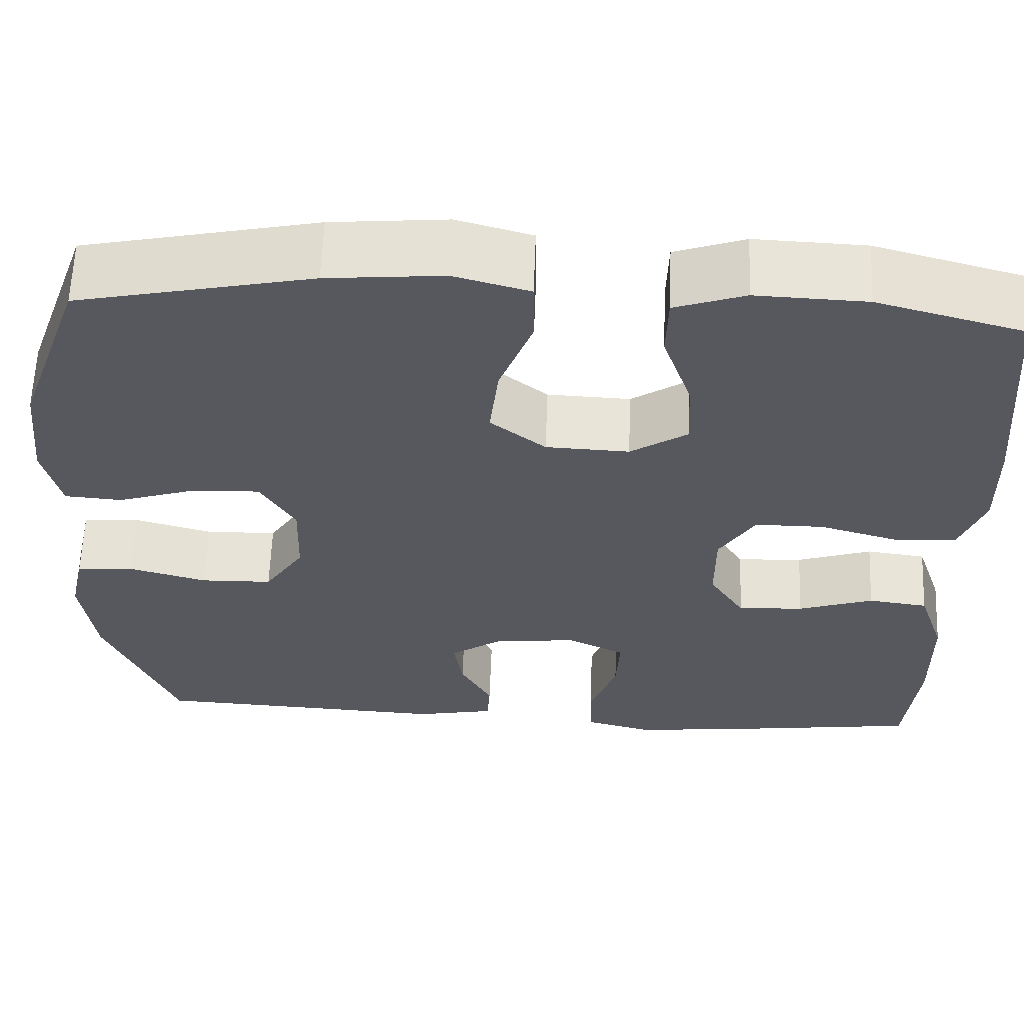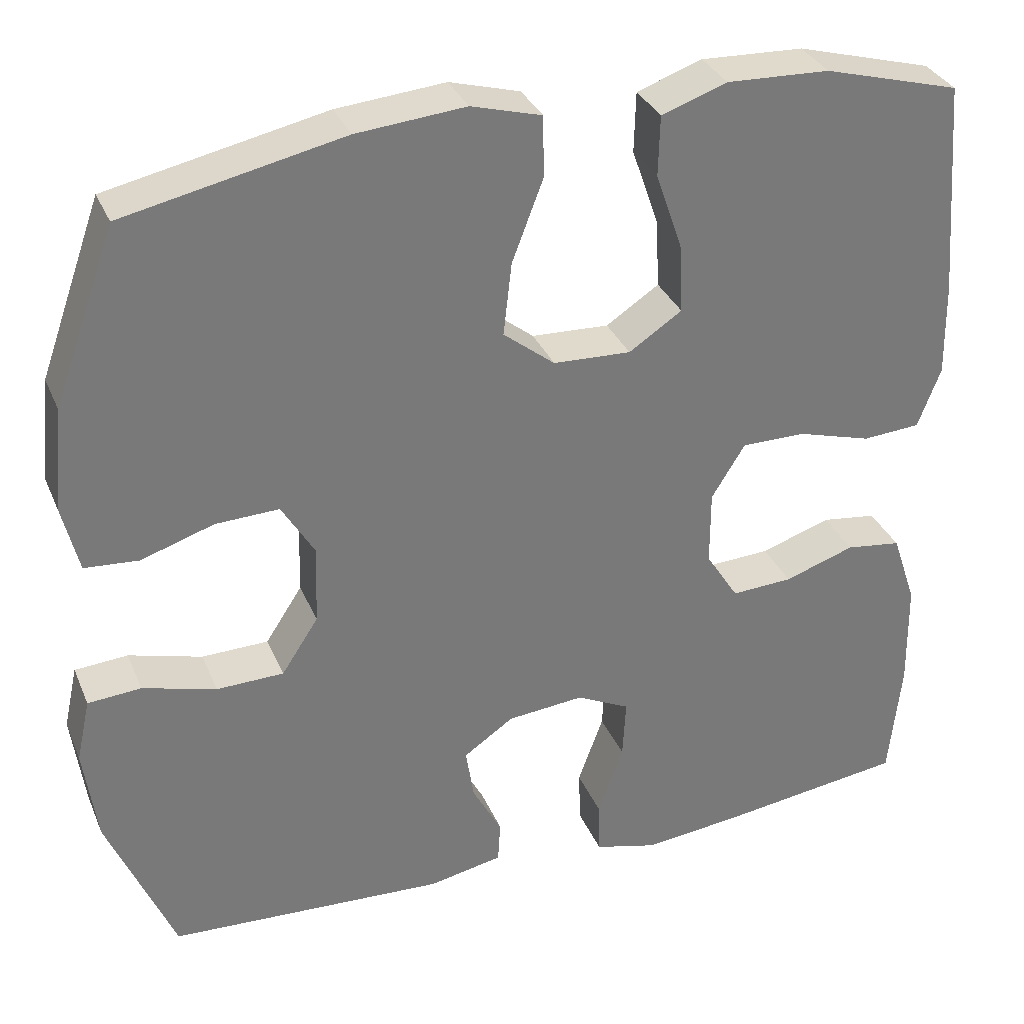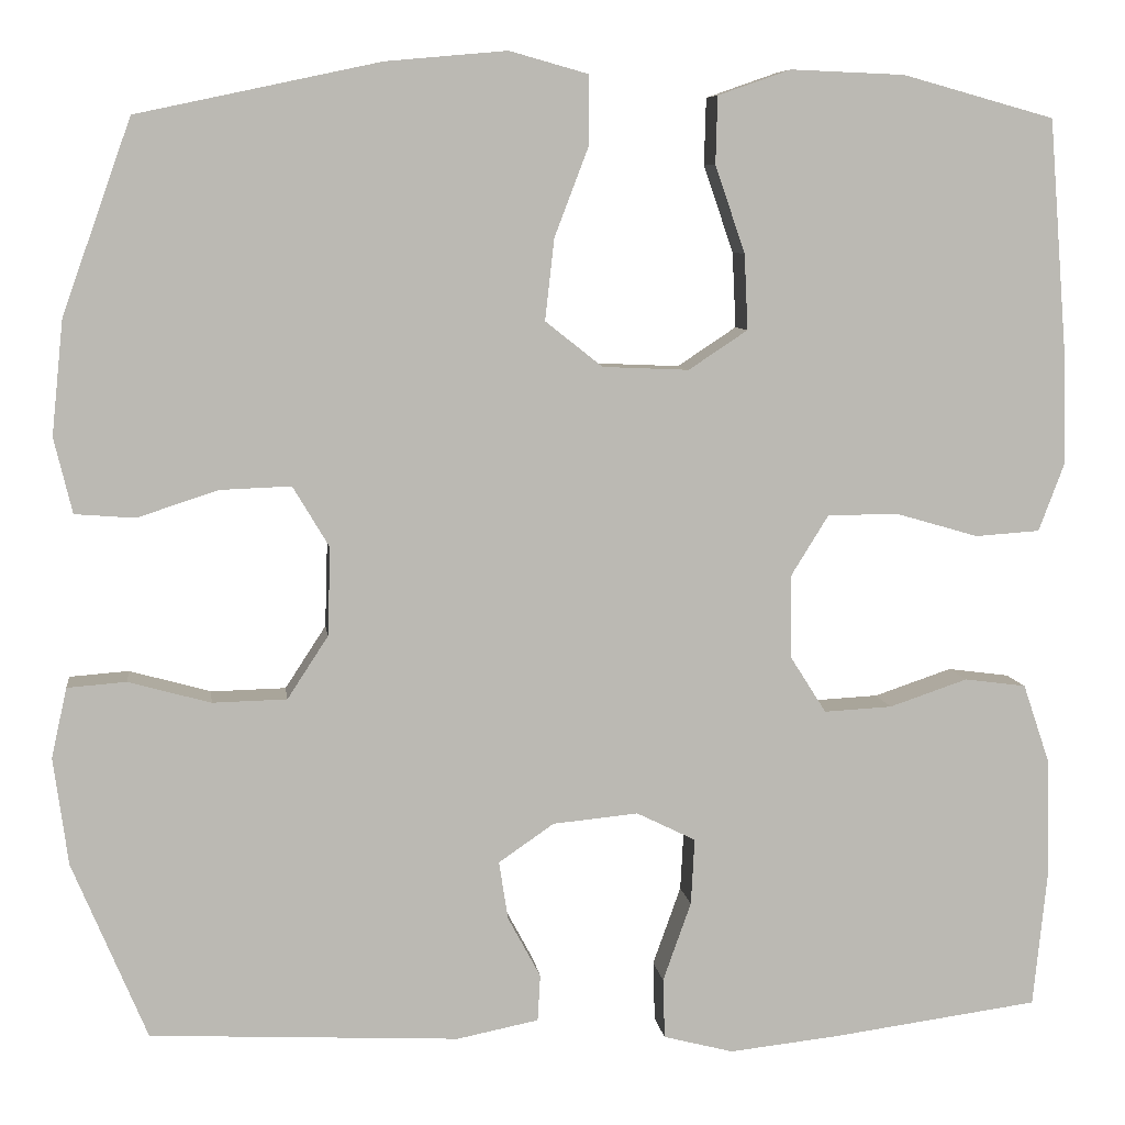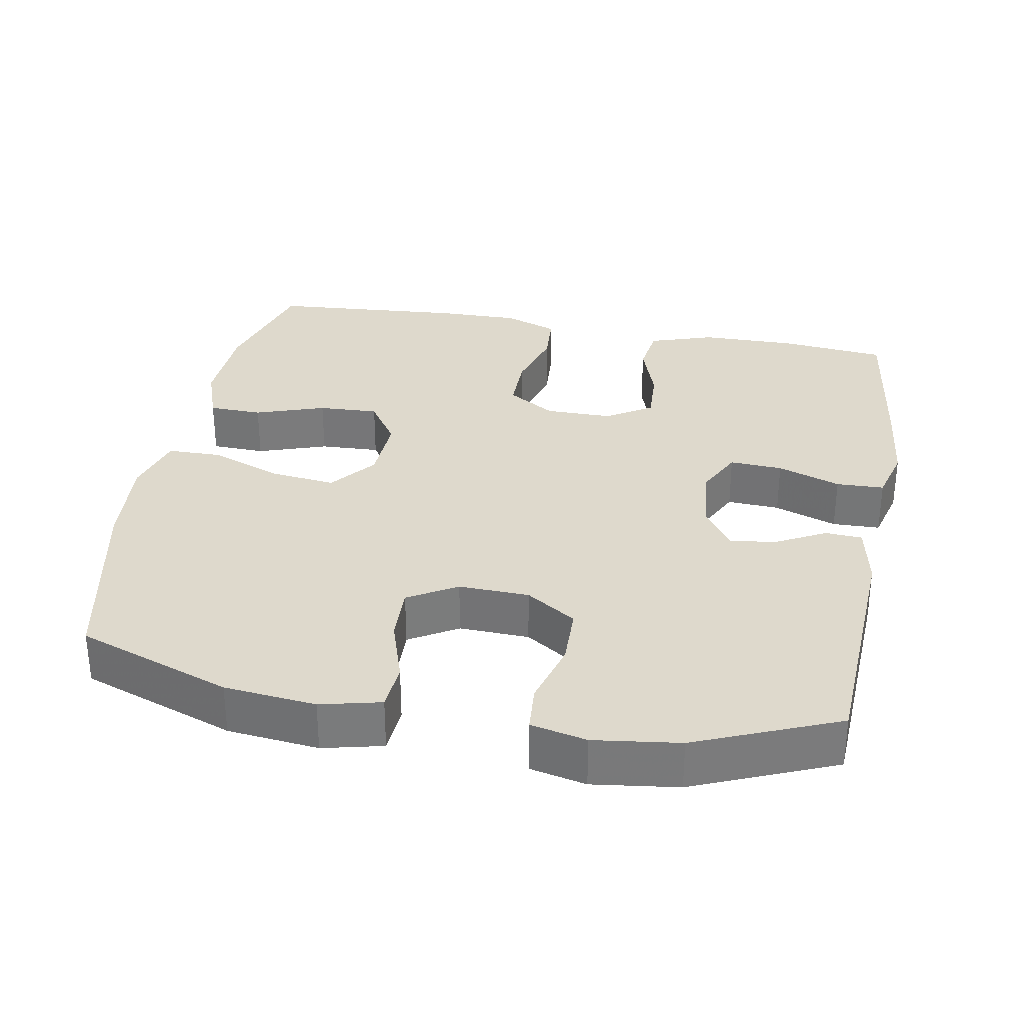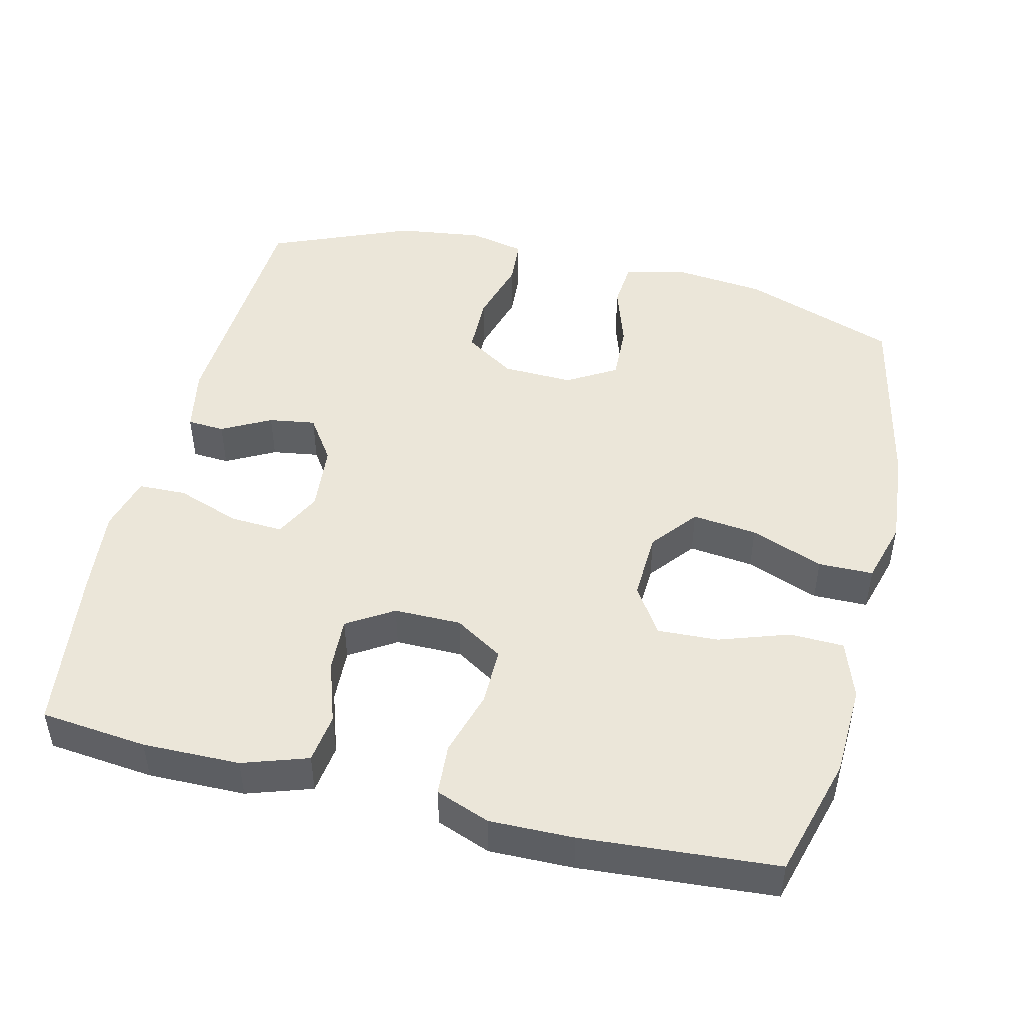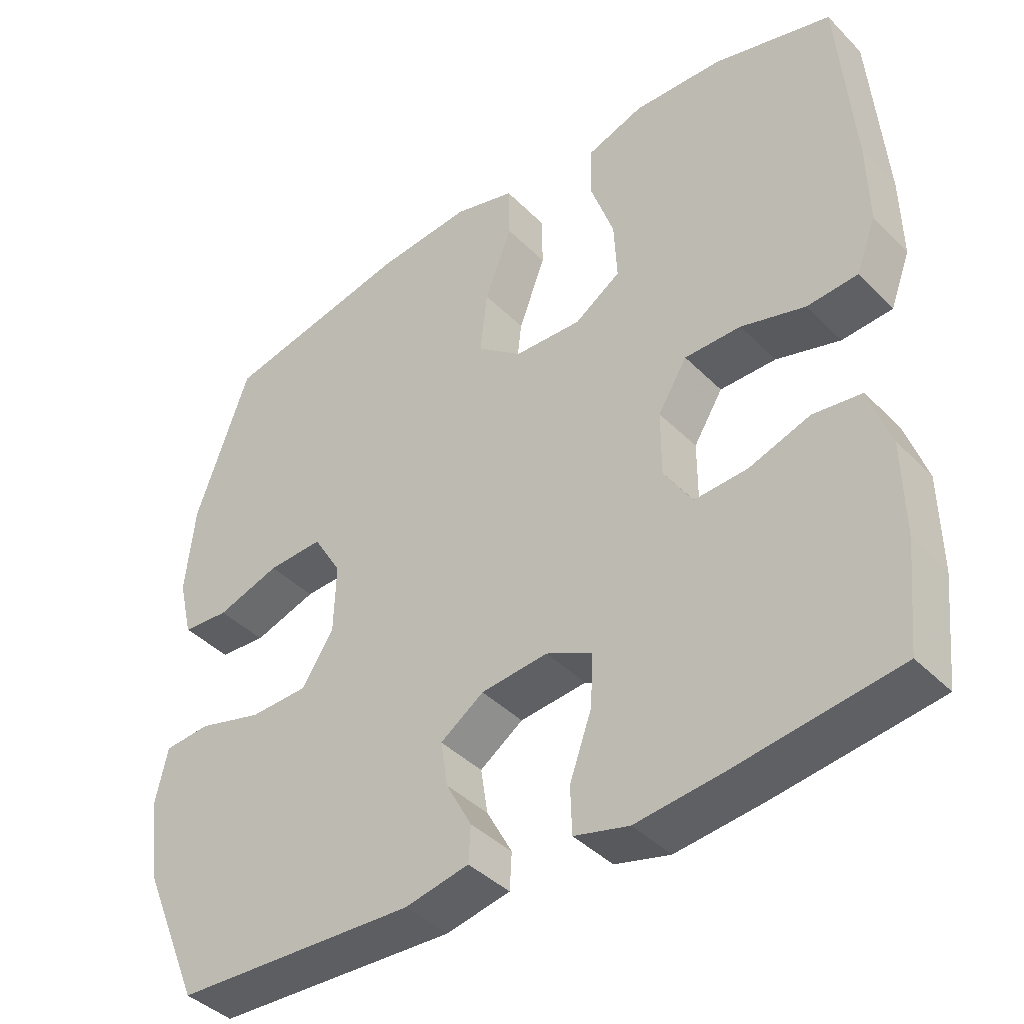
<metadata>
{"format":"obj","ext":"obj","renderer":"f3d","projection":"perspective","resolution":1024,"background":"white","views":[{"elev":61.1,"azim":-177.8,"up":"+Z"},{"elev":32.8,"azim":159.5,"up":"+Z"},{"elev":7.5,"azim":172.7,"up":"+Z"},{"elev":31.9,"azim":100.5,"up":"+Y"},{"elev":47.5,"azim":-76.2,"up":"+Y"},{"elev":-41.1,"azim":-140.2,"up":"+Z"}]}
</metadata>
<code>
v -0.5 0.07 -0.5
v -0.515 0.07 -0.354
v -0.513 0.07 -0.221
v -0.483 0.07 -0.132
v -0.415 0.07 -0.123
v -0.329 0.07 -0.152
v -0.254 0.07 -0.156
v -0.214 0.07 -0.093
v -0.214 0.07 -0.001
v -0.255 0.07 0.065
v -0.334 0.07 0.065
v -0.424 0.07 0.039
v -0.495 0.07 0.044
v -0.523 0.07 0.118
v -0.521 0.07 0.233
v -0.5 0.07 0.5
v -0.333 0.07 0.546
v -0.207 0.07 0.551
v -0.127 0.07 0.523
v -0.125 0.07 0.449
v -0.158 0.07 0.353
v -0.162 0.07 0.27
v -0.097 0.07 0.227
v -0.002 0.07 0.231
v 0.061 0.07 0.281
v 0.051 0.07 0.37
v 0.013 0.07 0.47
v 0.014 0.07 0.545
v 0.1 0.07 0.569
v 0.233 0.07 0.557
v 0.5 0.07 0.5
v 0.576 0.07 0.287
v 0.589 0.07 0.161
v 0.569 0.07 0.078
v 0.503 0.07 0.073
v 0.414 0.07 0.102
v 0.336 0.07 0.105
v 0.296 0.07 0.038
v 0.299 0.07 -0.059
v 0.344 0.07 -0.128
v 0.426 0.07 -0.13
v 0.516 0.07 -0.105
v 0.581 0.07 -0.11
v 0.598 0.07 -0.187
v 0.582 0.07 -0.305
v 0.5 0.07 -0.5
v 0.16 0.07 -0.517
v 0.07 0.07 -0.499
v 0.067 0.07 -0.448
v 0.103 0.07 -0.381
v 0.113 0.07 -0.317
v 0.052 0.07 -0.275
v -0.042 0.07 -0.266
v -0.107 0.07 -0.298
v -0.103 0.07 -0.371
v -0.072 0.07 -0.458
v -0.074 0.07 -0.524
v -0.151 0.07 -0.544
v -0.271 0.07 -0.531
v -0.5 0 -0.5
v -0.515 0 -0.354
v -0.513 0 -0.221
v -0.483 0 -0.132
v -0.415 0 -0.123
v -0.329 0 -0.152
v -0.254 0 -0.156
v -0.214 0 -0.093
v -0.214 0 -0.001
v -0.255 0 0.065
v -0.334 0 0.065
v -0.424 0 0.039
v -0.495 0 0.044
v -0.523 0 0.118
v -0.521 0 0.233
v -0.5 0 0.5
v -0.333 0 0.546
v -0.207 0 0.551
v -0.127 0 0.523
v -0.125 0 0.449
v -0.158 0 0.353
v -0.162 0 0.27
v -0.097 0 0.227
v -0.002 0 0.231
v 0.061 0 0.281
v 0.051 0 0.37
v 0.013 0 0.47
v 0.014 0 0.545
v 0.1 0 0.569
v 0.233 0 0.557
v 0.5 0 0.5
v 0.576 0 0.287
v 0.589 0 0.161
v 0.569 0 0.078
v 0.503 0 0.073
v 0.414 0 0.102
v 0.336 0 0.105
v 0.296 0 0.038
v 0.299 0 -0.059
v 0.344 0 -0.128
v 0.426 0 -0.13
v 0.516 0 -0.105
v 0.581 0 -0.11
v 0.598 0 -0.187
v 0.582 0 -0.305
v 0.5 0 -0.5
v 0.16 0 -0.517
v 0.07 0 -0.499
v 0.067 0 -0.448
v 0.103 0 -0.381
v 0.113 0 -0.317
v 0.052 0 -0.275
v -0.042 0 -0.266
v -0.107 0 -0.298
v -0.103 0 -0.371
v -0.072 0 -0.458
v -0.074 0 -0.524
v -0.151 0 -0.544
v -0.271 0 -0.531
f 55 56 57 58
f 54 55 58 59
f 47 48 49 50
f 47 50 51
f 46 47 51
f 45 46 51 52
f 41 42 43 44
f 40 41 44 45
f 33 34 35 36
f 33 36 37
f 32 33 37
f 31 32 37
f 30 31 37 38
f 26 27 28 29
f 25 26 29 30
f 18 19 20 21
f 18 21 22
f 17 18 22
f 16 17 22
f 15 16 22
f 14 15 22 23
f 11 12 13 14
f 10 11 14 23
f 3 4 5 6
f 3 6 7
f 2 3 7
f 54 59 1 2
f 53 54 2 7
f 40 45 52 53
f 39 40 53 7
f 25 30 38 39
f 24 25 39 7
f 9 10 23 24
f 8 9 24
f 7 8 24
f 117 116 115 114
f 118 117 114 113
f 109 108 107 106
f 110 109 106
f 110 106 105
f 111 110 105 104
f 103 102 101 100
f 104 103 100 99
f 95 94 93 92
f 96 95 92
f 96 92 91
f 96 91 90
f 97 96 90 89
f 88 87 86 85
f 89 88 85 84
f 80 79 78 77
f 81 80 77
f 81 77 76
f 81 76 75
f 81 75 74
f 82 81 74 73
f 73 72 71 70
f 82 73 70 69
f 65 64 63 62
f 66 65 62
f 66 62 61
f 61 60 118 113
f 66 61 113 112
f 112 111 104 99
f 66 112 99 98
f 98 97 89 84
f 66 98 84 83
f 83 82 69 68
f 83 68 67
f 83 67 66
f 1 60 61 2
f 2 61 62 3
f 3 62 63 4
f 4 63 64 5
f 5 64 65 6
f 6 65 66 7
f 7 66 67 8
f 8 67 68 9
f 9 68 69 10
f 10 69 70 11
f 11 70 71 12
f 12 71 72 13
f 13 72 73 14
f 14 73 74 15
f 15 74 75 16
f 16 75 76 17
f 17 76 77 18
f 18 77 78 19
f 19 78 79 20
f 20 79 80 21
f 21 80 81 22
f 22 81 82 23
f 23 82 83 24
f 24 83 84 25
f 25 84 85 26
f 26 85 86 27
f 27 86 87 28
f 28 87 88 29
f 29 88 89 30
f 30 89 90 31
f 31 90 91 32
f 32 91 92 33
f 33 92 93 34
f 34 93 94 35
f 35 94 95 36
f 36 95 96 37
f 37 96 97 38
f 38 97 98 39
f 39 98 99 40
f 40 99 100 41
f 41 100 101 42
f 42 101 102 43
f 43 102 103 44
f 44 103 104 45
f 45 104 105 46
f 46 105 106 47
f 47 106 107 48
f 48 107 108 49
f 49 108 109 50
f 50 109 110 51
f 51 110 111 52
f 52 111 112 53
f 53 112 113 54
f 54 113 114 55
f 55 114 115 56
f 56 115 116 57
f 57 116 117 58
f 58 117 118 59
f 59 118 60 1

</code>
